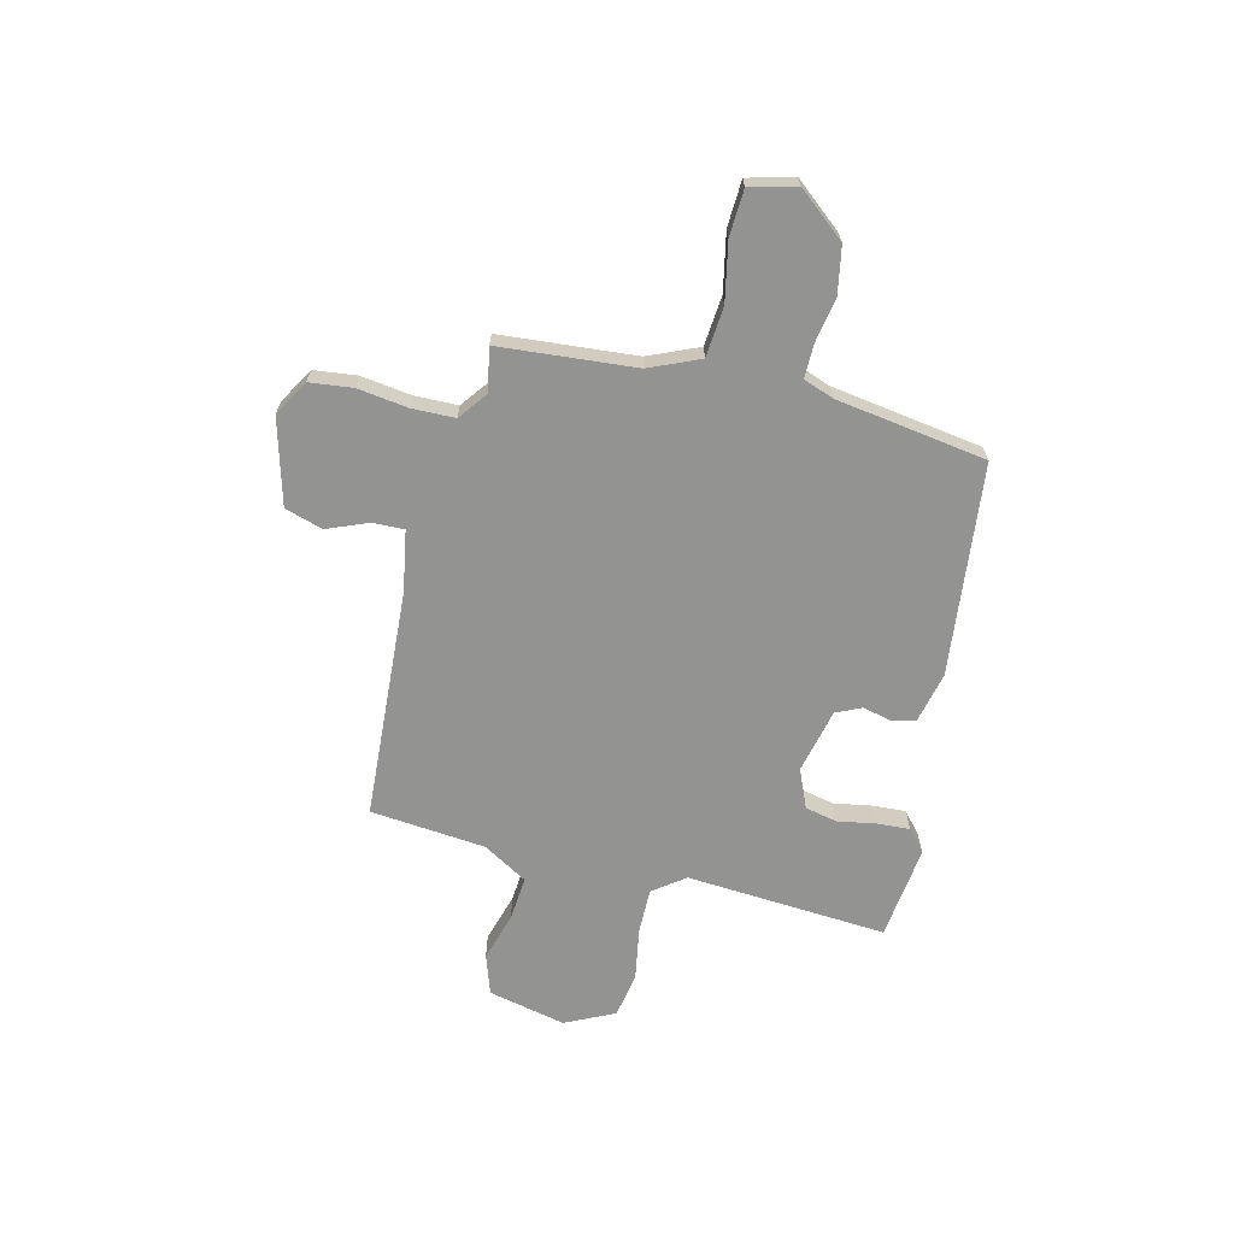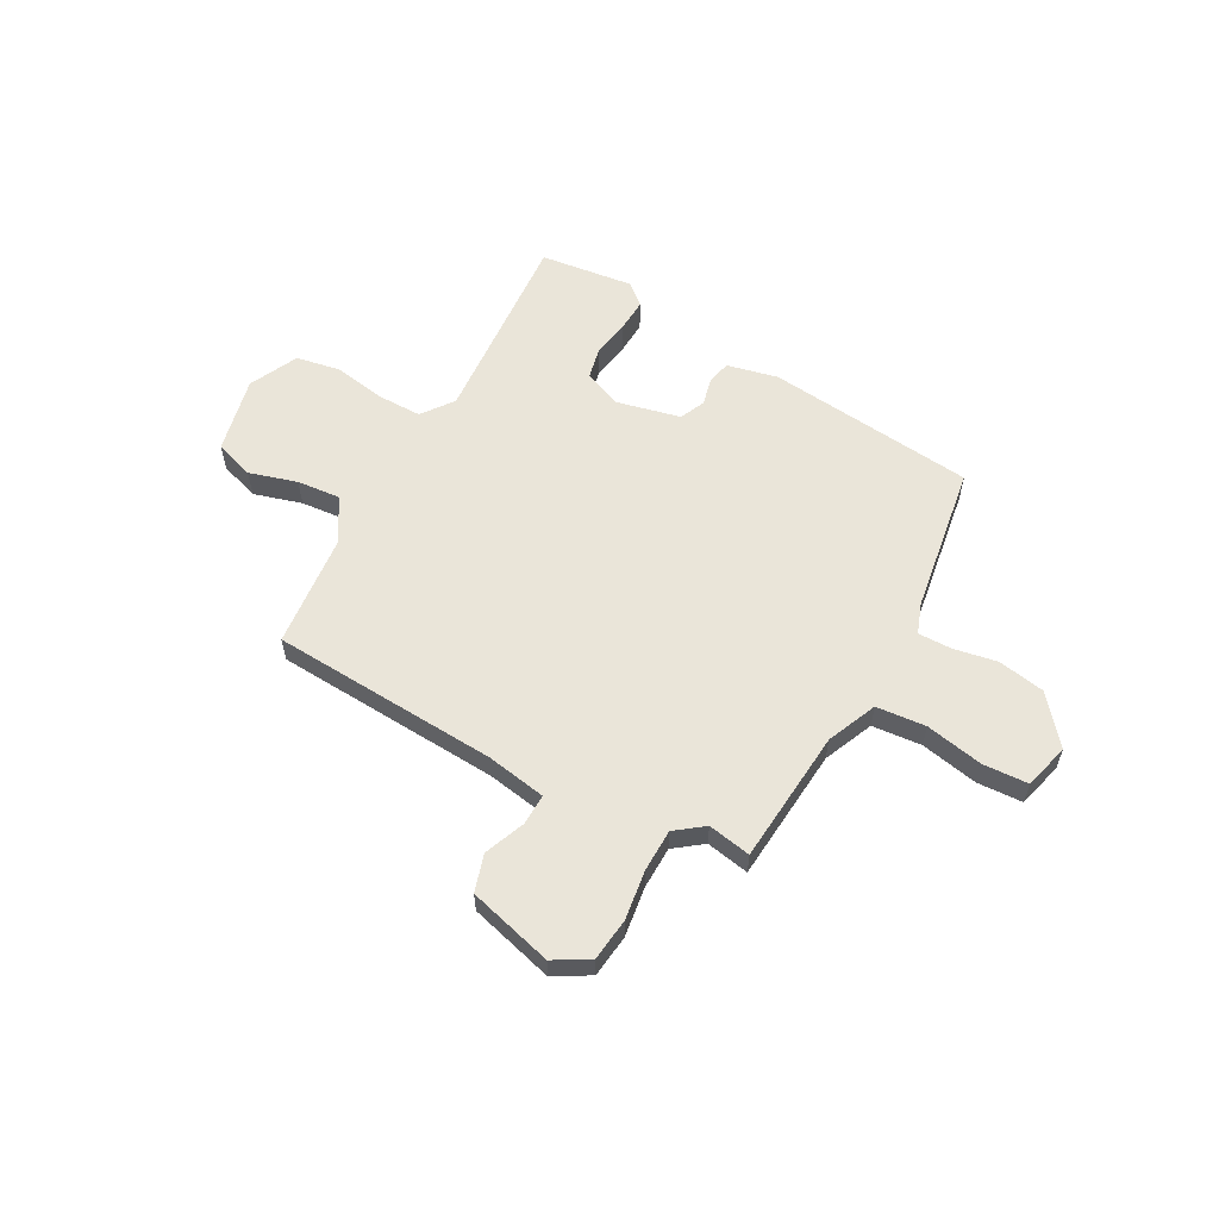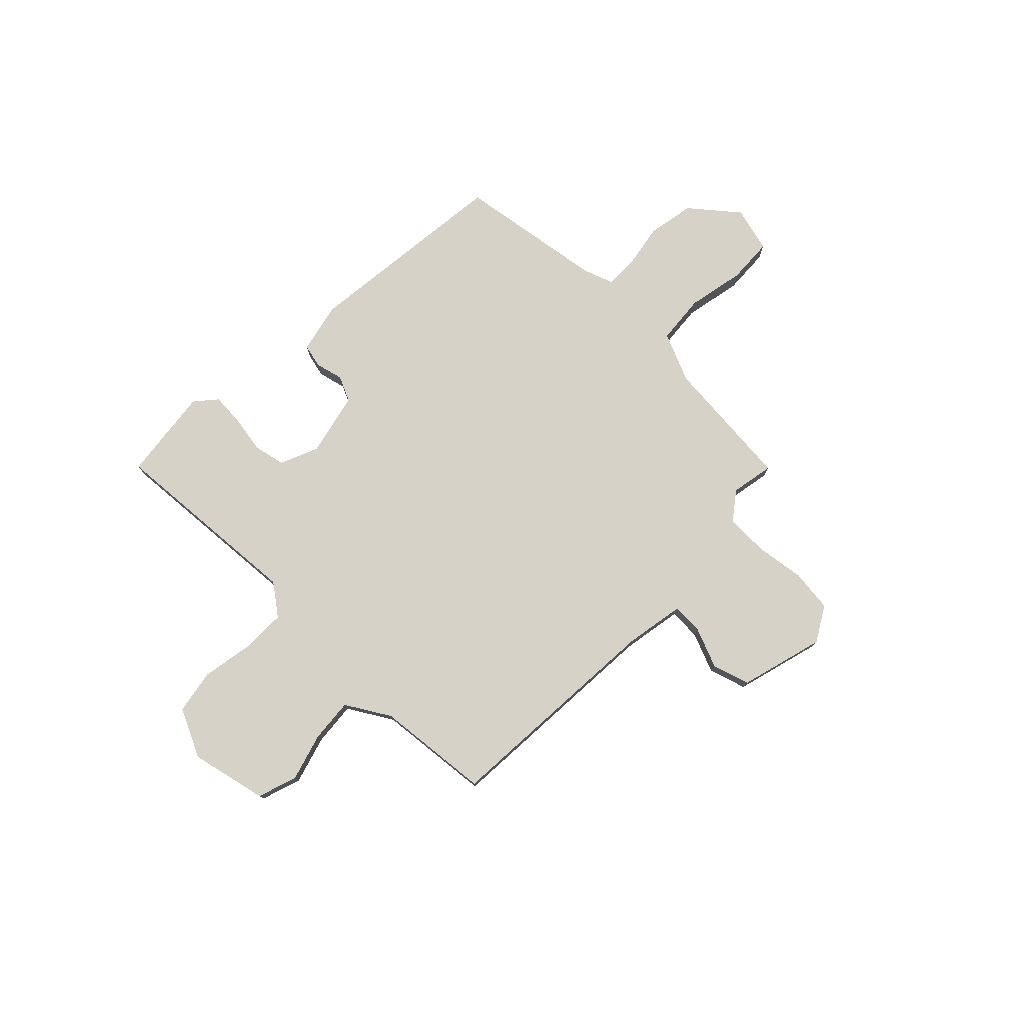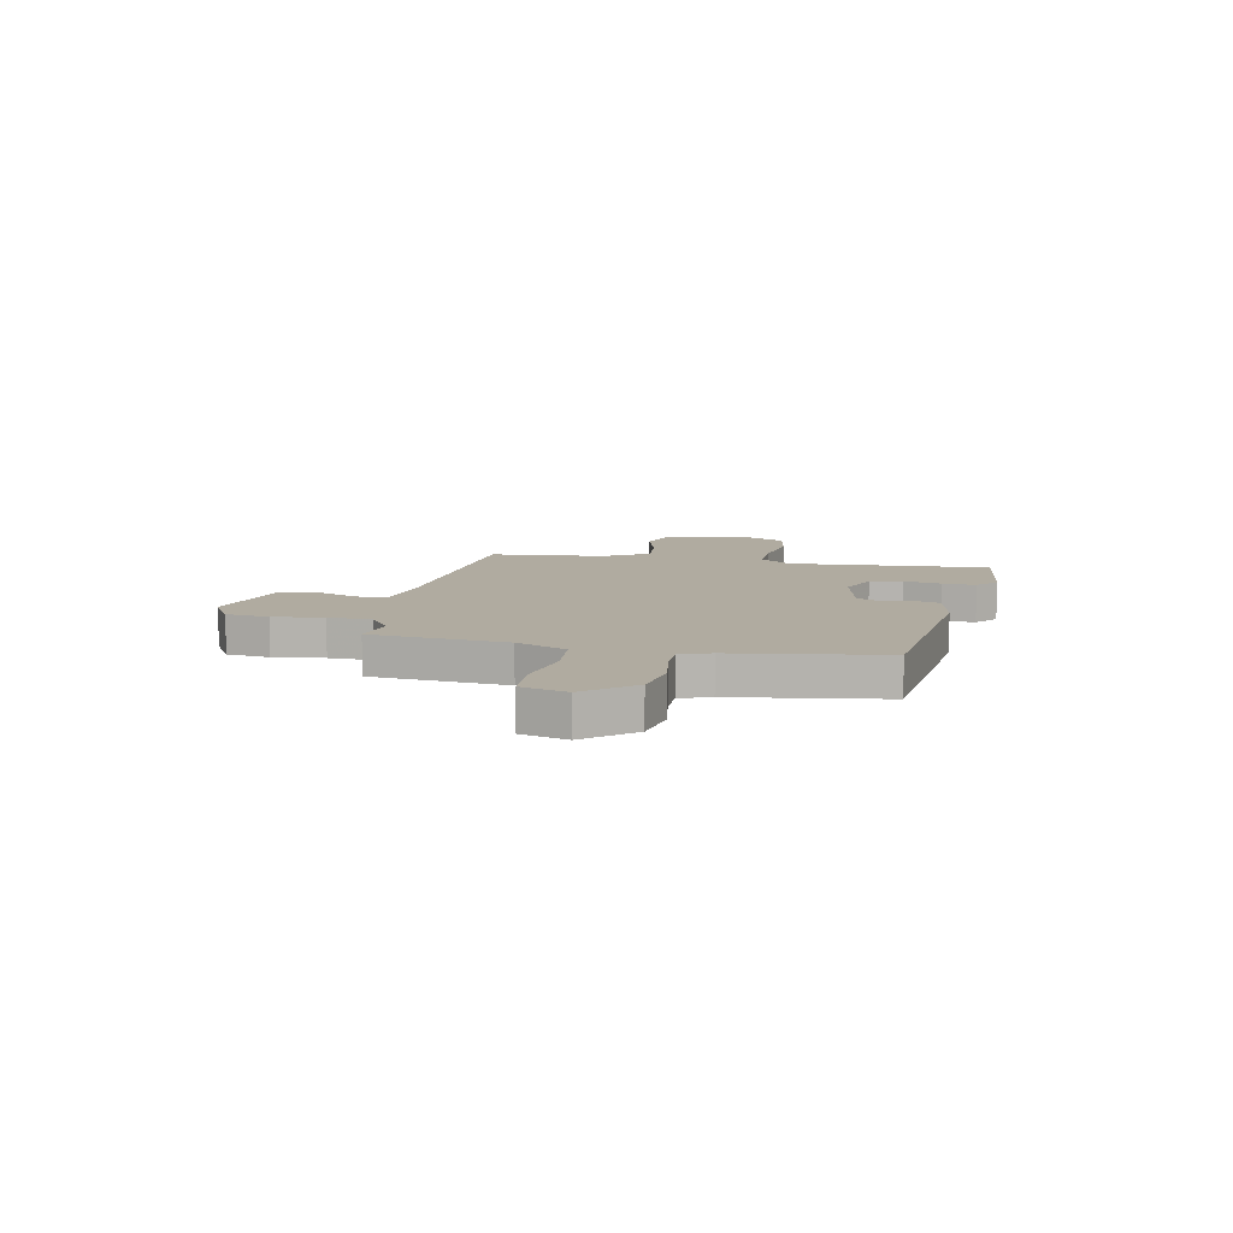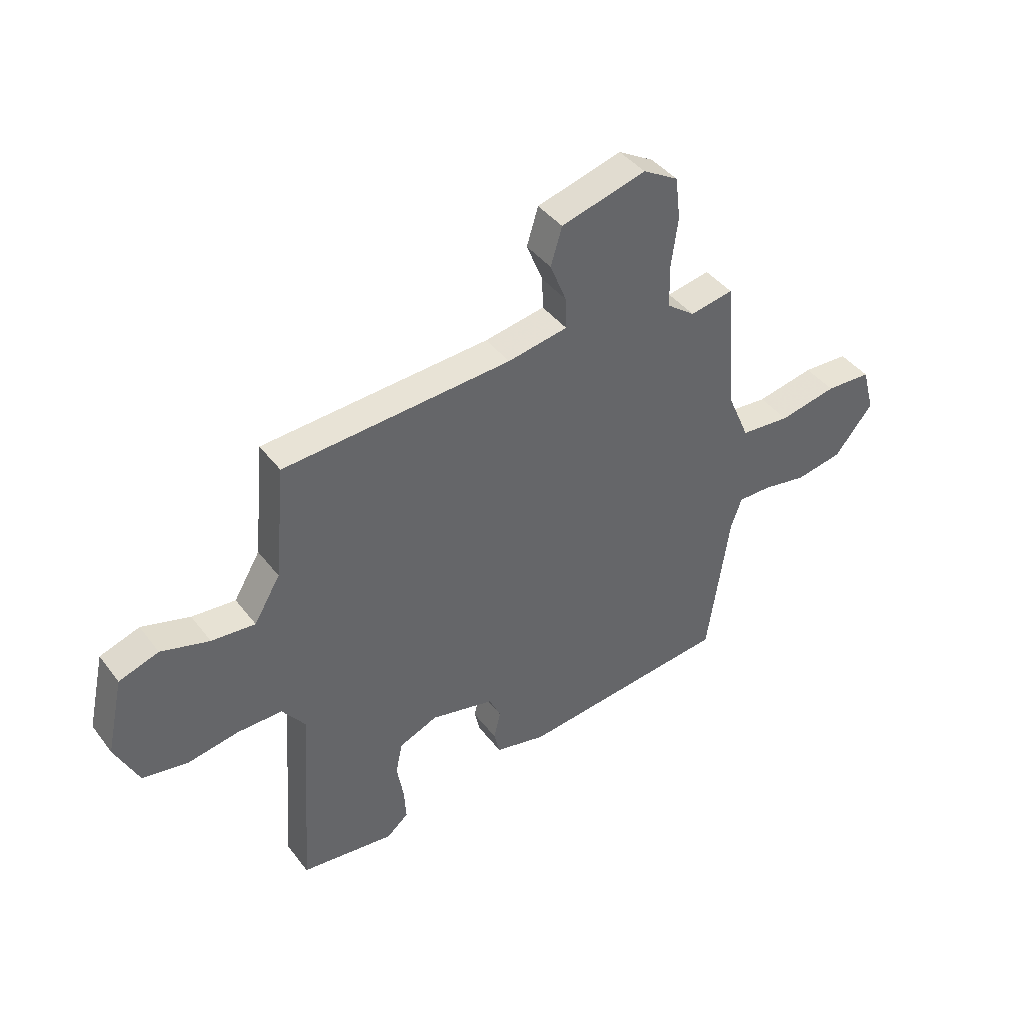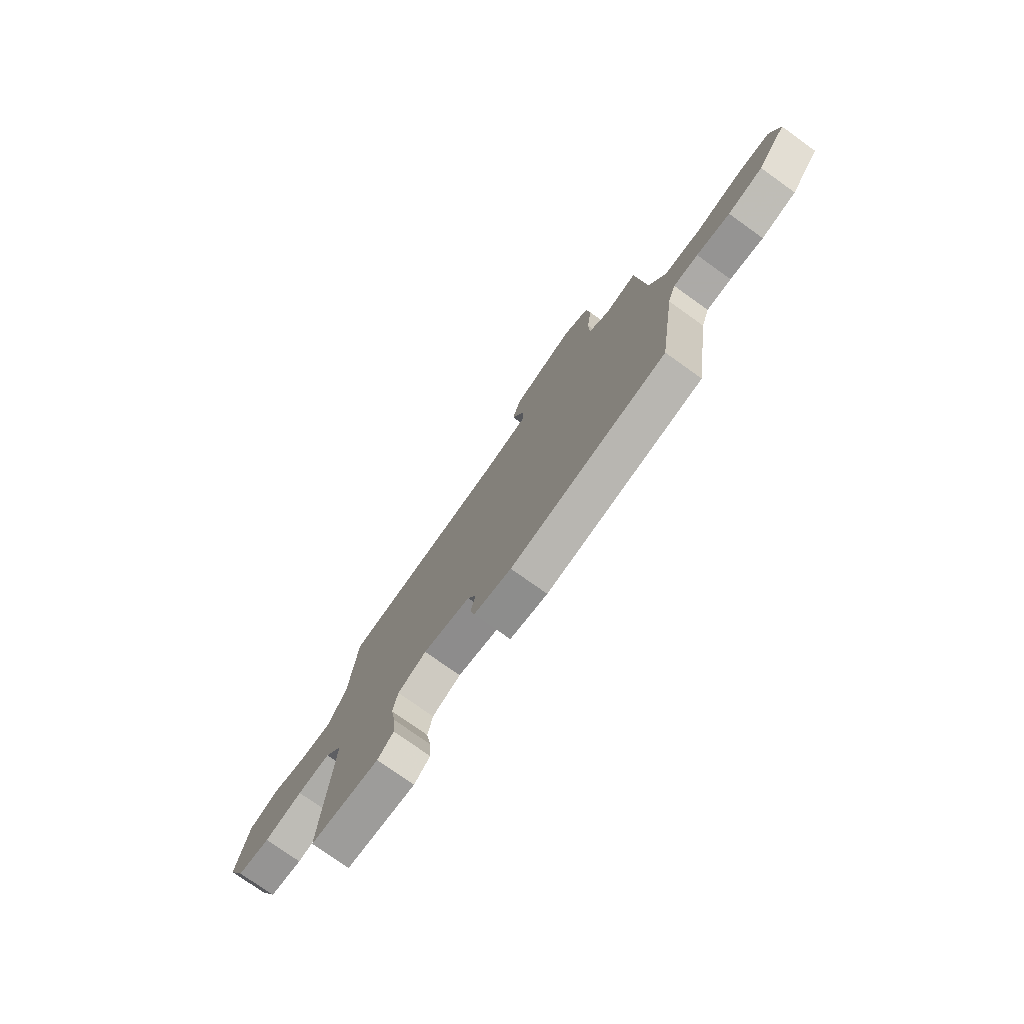
<metadata>
{"format":"obj","ext":"obj","renderer":"f3d","projection":"perspective","resolution":1024,"background":"white","views":[{"elev":-66.6,"azim":76.1,"up":"+Y"},{"elev":58.5,"azim":28.4,"up":"+Y"},{"elev":77.6,"azim":-45.8,"up":"+Y"},{"elev":9.8,"azim":101.5,"up":"+Y"},{"elev":41.6,"azim":-33.9,"up":"+Z"},{"elev":-76.0,"azim":54.4,"up":"+Z"}]}
</metadata>
<code>
v 0.465 0.07 -0.405
v 0.057 0.07 -0.451
v -0.042 0.07 -0.429
v -0.053 0.07 -0.383
v -0.04 0.07 -0.328
v -0.063 0.07 -0.279
v -0.187 0.07 -0.251
v -0.262 0.07 -0.283
v -0.275 0.07 -0.345
v -0.262 0.07 -0.418
v -0.258 0.07 -0.482
v -0.3 0.07 -0.518
v -0.482 0.07 -0.497
v -0.456 0.07 -0.109
v -0.502 0.07 -0.048
v -0.589 0.07 -0.049
v -0.69 0.07 -0.067
v -0.777 0.07 -0.052
v -0.823 0.07 0.043
v -0.79 0.07 0.193
v -0.713 0.07 0.219
v -0.619 0.07 0.192
v -0.534 0.07 0.185
v -0.483 0.07 0.271
v -0.462 0.07 0.494
v -0.018 0.07 0.523
v 0.099 0.07 0.544
v 0.097 0.07 0.605
v 0.065 0.07 0.684
v 0.087 0.07 0.757
v 0.252 0.07 0.803
v 0.321 0.07 0.763
v 0.331 0.07 0.68
v 0.318 0.07 0.583
v 0.32 0.07 0.5
v 0.375 0.07 0.459
v 0.459 0.07 0.475
v 0.482 0.07 0.213
v 0.524 0.07 0.116
v 0.621 0.07 0.108
v 0.733 0.07 0.131
v 0.822 0.07 0.127
v 0.846 0.07 0.038
v 0.771 0.07 -0.054
v 0.68 0.07 -0.071
v 0.593 0.07 -0.056
v 0.529 0.07 -0.056
v 0.508 0.07 -0.115
v 0.465 0 -0.405
v 0.057 0 -0.451
v -0.042 0 -0.429
v -0.053 0 -0.383
v -0.04 0 -0.328
v -0.063 0 -0.279
v -0.187 0 -0.251
v -0.262 0 -0.283
v -0.275 0 -0.345
v -0.262 0 -0.418
v -0.258 0 -0.482
v -0.3 0 -0.518
v -0.482 0 -0.497
v -0.456 0 -0.109
v -0.502 0 -0.048
v -0.589 0 -0.049
v -0.69 0 -0.067
v -0.777 0 -0.052
v -0.823 0 0.043
v -0.79 0 0.193
v -0.713 0 0.219
v -0.619 0 0.192
v -0.534 0 0.185
v -0.483 0 0.271
v -0.462 0 0.494
v -0.018 0 0.523
v 0.099 0 0.544
v 0.097 0 0.605
v 0.065 0 0.684
v 0.087 0 0.757
v 0.252 0 0.803
v 0.321 0 0.763
v 0.331 0 0.68
v 0.318 0 0.583
v 0.32 0 0.5
v 0.375 0 0.459
v 0.459 0 0.475
v 0.482 0 0.213
v 0.524 0 0.116
v 0.621 0 0.108
v 0.733 0 0.131
v 0.822 0 0.127
v 0.846 0 0.038
v 0.771 0 -0.054
v 0.68 0 -0.071
v 0.593 0 -0.056
v 0.529 0 -0.056
v 0.508 0 -0.115
f 44 45 46
f 43 44 46
f 42 43 46
f 41 42 46
f 40 41 46
f 39 40 46 47
f 38 39 47 48
f 3 4 5
f 2 3 5
f 1 2 5
f 48 1 5
f 38 48 5
f 37 38 5
f 36 37 5
f 32 33 34
f 31 32 34
f 30 31 34
f 29 30 34
f 28 29 34
f 27 28 34 35
f 36 5 6
f 35 36 6
f 27 35 6
f 26 27 6
f 20 21 22
f 19 20 22
f 18 19 22
f 17 18 22
f 16 17 22
f 15 16 22 23
f 14 15 23 24
f 12 13 14
f 11 12 14
f 10 11 14
f 9 10 14
f 14 24 25
f 9 14 25
f 8 9 25
f 26 6 7
f 7 8 25 26
f 94 93 92
f 94 92 91
f 94 91 90
f 94 90 89
f 94 89 88
f 95 94 88 87
f 96 95 87 86
f 53 52 51
f 53 51 50
f 53 50 49
f 53 49 96
f 53 96 86
f 53 86 85
f 53 85 84
f 82 81 80
f 82 80 79
f 82 79 78
f 82 78 77
f 82 77 76
f 83 82 76 75
f 54 53 84
f 54 84 83
f 54 83 75
f 54 75 74
f 70 69 68
f 70 68 67
f 70 67 66
f 70 66 65
f 70 65 64
f 71 70 64 63
f 72 71 63 62
f 62 61 60
f 62 60 59
f 62 59 58
f 62 58 57
f 73 72 62
f 73 62 57
f 73 57 56
f 55 54 74
f 74 73 56 55
f 1 49 50 2
f 2 50 51 3
f 3 51 52 4
f 4 52 53 5
f 5 53 54 6
f 6 54 55 7
f 7 55 56 8
f 8 56 57 9
f 9 57 58 10
f 10 58 59 11
f 11 59 60 12
f 12 60 61 13
f 13 61 62 14
f 14 62 63 15
f 15 63 64 16
f 16 64 65 17
f 17 65 66 18
f 18 66 67 19
f 19 67 68 20
f 20 68 69 21
f 21 69 70 22
f 22 70 71 23
f 23 71 72 24
f 24 72 73 25
f 25 73 74 26
f 26 74 75 27
f 27 75 76 28
f 28 76 77 29
f 29 77 78 30
f 30 78 79 31
f 31 79 80 32
f 32 80 81 33
f 33 81 82 34
f 34 82 83 35
f 35 83 84 36
f 36 84 85 37
f 37 85 86 38
f 38 86 87 39
f 39 87 88 40
f 40 88 89 41
f 41 89 90 42
f 42 90 91 43
f 43 91 92 44
f 44 92 93 45
f 45 93 94 46
f 46 94 95 47
f 47 95 96 48
f 48 96 49 1

</code>
